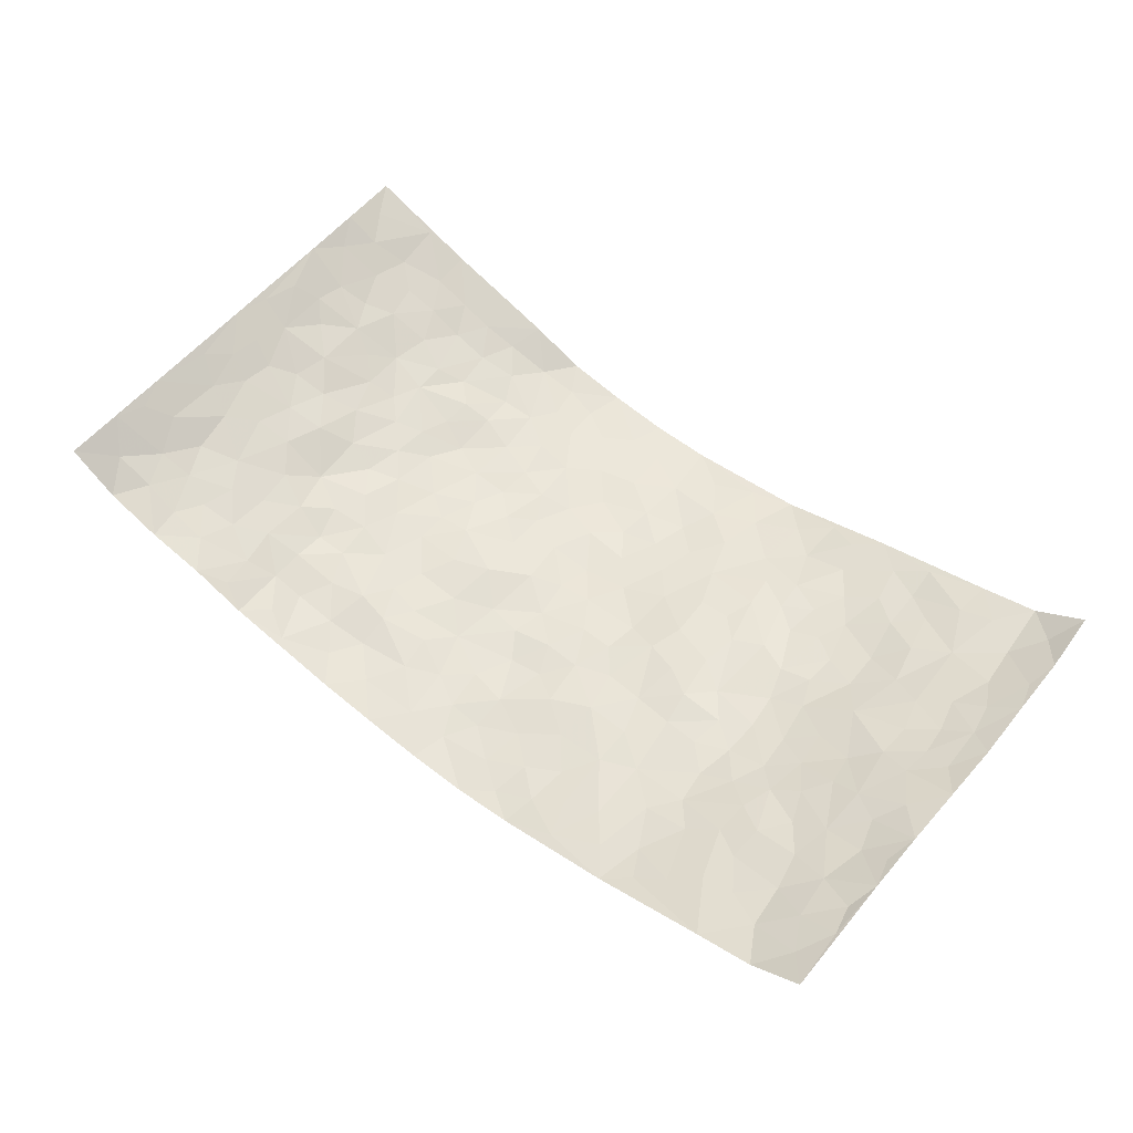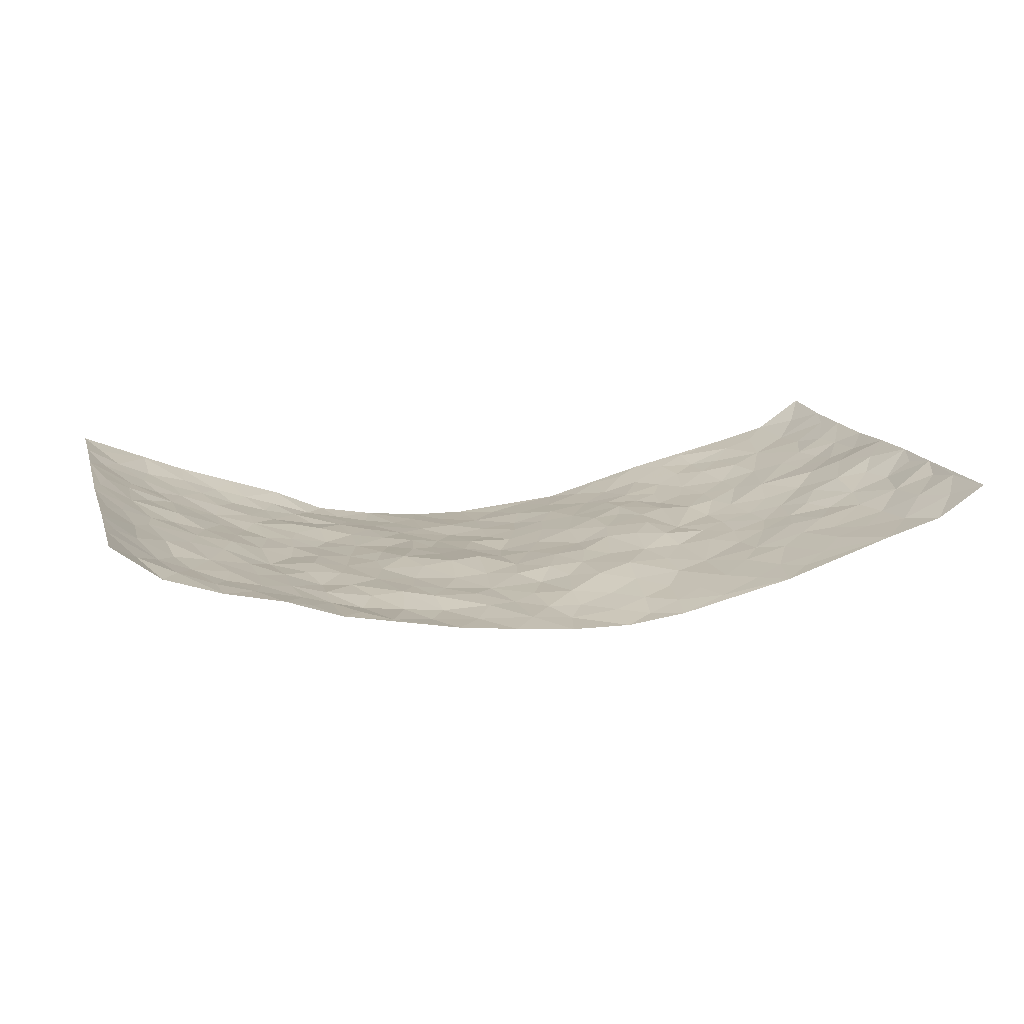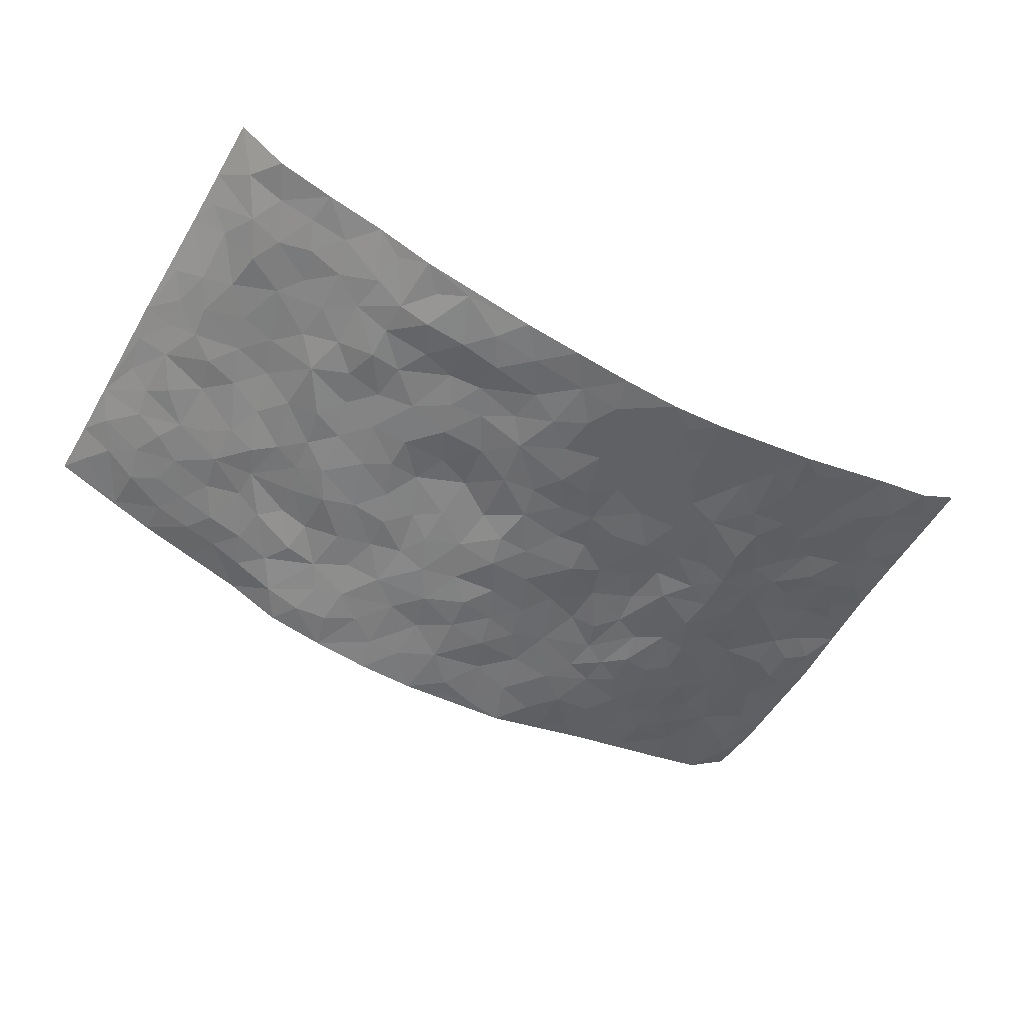
<metadata>
{"format":"obj","ext":"obj","renderer":"f3d","projection":"perspective","resolution":1024,"background":"white","views":[{"elev":56.7,"azim":-141.0,"up":"+Z"},{"elev":15.1,"azim":164.5,"up":"+Z"},{"elev":-54.9,"azim":149.8,"up":"+Z"}]}
</metadata>
<code>
v -0.9446 0.002775 0.1524
v -0.9452 0.9974 0.1577
v 0.9448 0.001285 0.1603
v 0.9429 0.9966 0.1623
v -0.7845 0.3933 0.0668
v -0.9498 0.4994 0.1499
v -0.8438 0.3585 0.0841
v 0.000212 0.003979 -0.09291
v -0.951 0.2509 0.1418
v -0.9028 0.3384 0.112
v -0.7237 0.002486 0.05259
v -0.9506 0.1263 0.1422
v -0.702 0.2934 0.03869
v -0.843 0.001926 0.08362
v -0.8268 0.2893 0.08006
v -0.4841 0.002823 -0.003939
v -0.9332 0.1887 0.13
v -0.292 0.1683 -0.04856
v -0.7649 0.3227 0.06136
v -0.851 0.1207 0.07987
v -0.9043 0.06396 0.1117
v -0.7839 0.06499 0.06759
v -0.6653 0.1276 0.02998
v -0.7139 0.07565 0.04891
v -0.8594 0.208 0.08842
v -0.8909 0.2709 0.1075
v -0.7591 0.178 0.05686
v -0.6834 0.2105 0.03741
v -0.8441 0.4879 0.1018
v -0.9524 0.375 0.1416
v -0.722 0.9989 0.05608
v -0.5332 0.2227 -0.008596
v 0.2614 0.1584 -0.07128
v -0.9449 0.7489 0.1557
v -0.3648 0.3936 -0.02593
v -0.7712 0.7528 0.06304
v -0.7879 0.8315 0.06646
v -0.5789 0.4423 -0.002335
v -0.5985 0.6056 0.0002938
v -0.4877 0.9985 -0.02107
v -0.9276 0.6866 0.1417
v -0.6574 0.5621 0.01937
v -0.3912 0.7535 -0.04221
v -0.5066 0.2803 -0.01491
v -0.4571 0.2258 -0.0218
v -0.4918 0.1627 -0.01401
v -0.4484 0.6366 -0.02776
v -0.3655 0.5607 -0.02818
v 0.1661 0.4752 -0.06067
v -0.3313 0.222 -0.03599
v -0.2097 0.6116 -0.05146
v -0.3753 0.6294 -0.0374
v -0.3012 0.0589 -0.05185
v -0.6222 0.7101 0.01637
v -0.3921 0.1951 -0.02721
v -0.8523 0.6172 0.1028
v -0.03779 0.3499 -0.07601
v 0.0579 0.341 -0.07588
v 0.2986 0.4519 -0.05248
v -0.09433 0.5528 -0.06055
v -0.1643 0.5572 -0.05281
v 0.09322 0.6309 -0.06973
v -0.6278 0.3464 0.01301
v -0.7374 0.5736 0.05578
v -0.9236 0.8096 0.1378
v -0.5546 0.1297 0.002514
v -0.3649 0.0134 -0.03646
v -0.7809 0.4662 0.07331
v -0.6108 0.1728 0.01581
v -0.6058 0.01912 0.02365
v -0.2457 0.00324 -0.06937
v -0.6096 0.08869 0.01481
v -0.5404 0.05412 0.005398
v -0.4268 0.03851 -0.01901
v -0.4475 0.1048 -0.01917
v -0.8727 0.6853 0.1055
v -0.9387 0.8732 0.1517
v -0.7283 0.5088 0.04638
v 0.0002716 0.9984 -0.09093
v -0.7899 0.6749 0.07216
v -0.5585 0.3153 -0.004809
v -0.5117 0.4609 -0.02034
v 0.006729 0.5724 -0.07127
v -0.04938 0.4842 -0.06986
v 0.003551 0.4214 -0.08053
v -0.1236 0.1297 -0.07338
v -0.5678 0.67 -0.005339
v -0.8893 0.5619 0.1263
v -0.7246 0.6908 0.04334
v -0.4467 0.2976 -0.026
v -0.6264 0.2677 0.01127
v -0.5019 0.6884 -0.02467
v -0.1728 0.4863 -0.0576
v -0.2603 0.437 -0.0368
v -0.6427 0.6488 0.01805
v -0.01044 0.119 -0.08704
v -0.4141 0.5106 -0.0302
v -0.3406 0.2889 -0.02967
v -0.2389 0.5047 -0.04077
v -0.1792 0.3831 -0.05228
v -0.9467 0.6246 0.1554
v -0.6973 0.6225 0.03838
v -0.7961 0.5793 0.08398
v -0.3606 0.1114 -0.03891
v -0.5209 0.533 -0.01856
v -0.6743 0.4061 0.03386
v -0.1292 0.3256 -0.064
v -0.1483 0.2509 -0.06486
v -0.5178 0.6116 -0.02002
v 0.1096 0.7297 -0.07352
v -0.003162 0.2167 -0.08259
v -0.07231 0.2749 -0.07444
v 0.005145 0.2903 -0.08264
v -0.4268 0.3641 -0.02099
v -0.195 0.1851 -0.05959
v -0.6493 0.4876 0.01851
v -0.5534 0.3814 -0.00523
v -0.4896 0.392 -0.01489
v -0.306 0.5252 -0.03199
v -0.2563 0.351 -0.03773
v -0.3533 0.4678 -0.02484
v -0.2246 0.272 -0.05047
v -0.0905 0.4129 -0.06822
v -0.5928 0.5312 -0.001514
v -0.09188 0.2001 -0.07815
v -0.2131 0.09504 -0.06622
v -0.3963 0.2589 -0.02747
v -0.9061 0.4381 0.1185
v -0.8506 0.4212 0.09315
v 0.09265 0.4242 -0.07024
v 0.2092 0.2388 -0.07138
v 0.08221 0.5177 -0.06128
v 0.01984 0.4894 -0.07496
v 0.1671 0.3944 -0.06777
v 0.7799 0.4961 0.0664
v 0.2206 0.4347 -0.05604
v 0.2666 0.3141 -0.05868
v 0.1602 0.5683 -0.05143
v 0.1237 0.9985 -0.07919
v -0.2924 0.6202 -0.04393
v 0.4268 0.8797 -0.04418
v 0.4892 0.9974 -0.0194
v -0.2145 0.7812 -0.06204
v -0.05848 0.8641 -0.08409
v -0.3195 0.3492 -0.03319
v -0.4588 0.5659 -0.02642
v -0.07419 0.05487 -0.08638
v -0.1584 0.02388 -0.0777
v 0.1234 0.004013 -0.09176
v 0.01375 0.8602 -0.08263
v -0.01602 0.7004 -0.07786
v 0.4222 0.1972 -0.04272
v 0.3416 0.2902 -0.05186
v 0.5896 0.5265 -0.0003777
v 0.5256 0.5471 -0.02064
v 0.4549 0.1358 -0.03318
v 0.521 0.2279 -0.0164
v 0.4158 0.3617 -0.04524
v 0.02358 0.6417 -0.07165
v -0.0583 0.6289 -0.06466
v -0.1457 0.7309 -0.05863
v -0.08602 0.6942 -0.06923
v -0.05985 0.7918 -0.07387
v -0.1355 0.6342 -0.05864
v 0.02157 0.7751 -0.07777
v 0.2468 0.9981 -0.06515
v -0.01859 0.9265 -0.09022
v -0.2702 0.8458 -0.06433
v -0.2004 0.8798 -0.07424
v -0.3164 0.7807 -0.05229
v -0.247 0.998 -0.07767
v -0.2274 0.697 -0.04948
v -0.3179 0.7003 -0.04636
v -0.1405 0.8297 -0.07464
v -0.124 0.9977 -0.0931
v 0.2185 0.7465 -0.05919
v 0.1747 0.6678 -0.06155
v 0.3283 0.5956 -0.04965
v 0.2619 0.5236 -0.0457
v 0.2674 0.6664 -0.05584
v 0.4252 0.7442 -0.03443
v 0.3568 0.6837 -0.0445
v 0.2867 0.7339 -0.05197
v 0.06899 0.9292 -0.07984
v 0.07955 0.8235 -0.07808
v 0.1459 0.8583 -0.06924
v 0.2521 0.8729 -0.06684
v 0.3217 0.7941 -0.04317
v 0.2329 0.5963 -0.05039
v -0.8598 0.8673 0.1081
v -0.6749 0.8165 0.03275
v -0.8498 0.7747 0.09976
v -0.8415 0.9982 0.09057
v -0.8967 0.9391 0.125
v -0.7975 0.9216 0.07232
v -0.7232 0.8857 0.04974
v -0.5999 0.9294 0.01298
v -0.6544 0.8859 0.03065
v -0.6797 0.7454 0.03624
v -0.5583 0.8144 -0.004095
v -0.6171 0.7809 0.01527
v -0.5099 0.9011 -0.01759
v -0.3914 0.8779 -0.0404
v -0.5422 0.9604 -0.005828
v -0.465 0.8158 -0.02791
v -0.442 0.9362 -0.03159
v -0.3459 0.9726 -0.05315
v -0.5118 0.7606 -0.01882
v -0.321 0.9011 -0.05542
v -0.2601 0.9302 -0.0695
v 0.1565 0.7855 -0.06444
v 0.255 0.8049 -0.05476
v 0.1896 0.9332 -0.07194
v 0.394 0.8122 -0.04104
v 0.339 0.8804 -0.05432
v 0.3821 0.9818 -0.04078
v 0.2909 0.9373 -0.06269
v 0.4419 0.9471 -0.03032
v 0.3822 0.4939 -0.04527
v 0.3272 0.5294 -0.04998
v 0.4838 0.6042 -0.02057
v 0.4326 0.6648 -0.02989
v 0.4072 0.5885 -0.03832
v 0.3534 0.1908 -0.05205
v 0.4807 0.3348 -0.02472
v 0.4601 0.5227 -0.02913
v 0.3482 0.3884 -0.05202
v -0.1251 0.9143 -0.08425
v -0.1855 0.9571 -0.08477
v 0.3217 0.1339 -0.06305
v 0.5992 0.01577 0.0285
v 0.2012 0.3343 -0.06388
v 0.2722 0.3857 -0.06045
v 0.5796 0.2478 0.00271
v 0.7267 0.9982 0.04898
v 0.945 0.2501 0.1569
v 0.4926 0.8118 -0.02448
v 0.7098 0.487 0.04198
v 0.4899 0.7467 -0.02913
v 0.9465 0.4987 0.1553
v 0.6646 0.2936 0.02062
v 0.5094 0.4681 -0.02084
v 0.7652 0.3102 0.06493
v 0.5604 0.4156 -0.009376
v 0.4811 0.004265 -0.007701
v 0.09039 0.2537 -0.08242
v 0.5016 0.07762 -0.01688
v 0.135 0.3205 -0.07531
v 0.4157 0.2671 -0.03603
v 0.8537 0.2644 0.1036
v 0.6369 0.4616 0.01663
v 0.5709 0.08267 0.006999
v 0.4506 0.4262 -0.0374
v 0.6056 0.3717 0.0009981
v 0.2867 0.2331 -0.05806
v 0.4762 0.2718 -0.02073
v 0.2664 0.07974 -0.07772
v 0.3683 0.002921 -0.05758
v 0.2466 0.00334 -0.07851
v 0.2023 0.1159 -0.07874
v 0.06818 0.1712 -0.07993
v 0.1455 0.191 -0.07834
v 0.6073 0.1472 0.009208
v 0.7633 0.4224 0.06722
v 0.7368 0.2204 0.05507
v 0.6409 0.08068 0.02952
v 0.6643 0.3844 0.0223
v 0.7099 0.3388 0.04064
v 0.8642 0.3254 0.1099
v 0.7356 0.5671 0.05212
v 0.6818 0.1452 0.03945
v 0.7501 0.1492 0.06287
v 0.824 0.3668 0.08747
v 0.9132 0.349 0.1396
v 0.8654 0.4375 0.1089
v 0.5792 0.3132 0.0002188
v 0.8033 0.1049 0.08522
v 0.3345 0.06441 -0.06716
v 0.4121 0.06958 -0.04898
v 0.07147 0.07951 -0.0881
v 0.1434 0.07386 -0.0845
v 0.9435 0.7481 0.1602
v 0.7176 0.07894 0.05779
v 0.6486 0.2154 0.02319
v 0.9308 0.4238 0.1467
v 0.8835 0.5078 0.1198
v 0.7944 0.2496 0.07493
v 0.5305 0.1486 -0.01387
v 0.7156 0.001919 0.06879
v 0.5023 0.3942 -0.02104
v 0.9104 0.0635 0.1408
v 0.9443 0.126 0.1596
v 0.8226 0.1794 0.09011
v 0.8741 0.124 0.1196
v 0.8052 0.009237 0.1036
v 0.9106 0.1878 0.1343
v 0.6589 0.5555 0.02957
v 0.6851 0.6326 0.03503
v 0.586 0.6364 -0.006864
v 0.8131 0.6903 0.08007
v 0.6292 0.7714 0.01281
v 0.9273 0.6234 0.1453
v 0.7577 0.641 0.05881
v 0.8396 0.5939 0.0921
v 0.7269 0.7433 0.04559
v 0.8306 0.5295 0.08933
v 0.8925 0.5726 0.1236
v 0.873 0.658 0.109
v 0.6372 0.6924 0.01535
v 0.5651 0.7242 -0.005825
v 0.5105 0.6748 -0.01915
v 0.8418 0.8509 0.08629
v 0.7077 0.8709 0.03647
v 0.8034 0.7755 0.068
v 0.8765 0.7765 0.1139
v 0.7737 0.8434 0.05759
v 0.9409 0.8724 0.1594
v 0.6892 0.8022 0.03405
v 0.9235 0.8097 0.1463
v 0.735 0.9311 0.04963
v 0.8442 0.9968 0.08793
v 0.6054 0.9973 0.0219
v 0.8097 0.9247 0.0776
v 0.8875 0.9264 0.1163
v 0.6563 0.9341 0.02882
v 0.5553 0.9009 -0.003445
v 0.4936 0.8809 -0.02668
v 0.5475 0.9688 -6.551e-07
v 0.5684 0.8216 -0.001232
v 0.6334 0.8605 0.01641
f 29 6 128
f 12 21 20
f 26 10 9
f 55 45 46
f 27 19 15
f 26 9 17
f 101 6 88
f 12 1 21
f 7 15 19
f 125 86 96
f 84 123 85
f 129 29 128
f 25 27 15
f 12 20 17
f 73 75 66
f 22 14 11
f 26 17 25
f 9 12 17
f 25 15 26
f 5 129 7
f 52 146 48
f 55 18 50
f 7 19 5
f 20 27 25
f 124 82 105
f 41 76 34
f 20 14 22
f 14 20 21
f 14 21 1
f 24 22 11
f 24 27 22
f 72 66 69
f 69 32 91
f 70 24 11
f 24 23 27
f 17 20 25
f 27 20 22
f 10 15 7
f 10 26 15
f 23 28 27
f 27 13 19
f 28 23 69
f 13 27 28
f 119 121 94
f 10 7 129
f 6 30 128
f 9 10 30
f 36 192 80
f 80 102 89
f 118 81 44
f 64 103 78
f 115 126 86
f 45 32 46
f 91 63 13
f 129 68 29
f 95 87 54
f 95 54 199
f 202 40 204
f 82 97 105
f 29 88 6
f 18 55 104
f 148 126 71
f 38 82 124
f 50 18 122
f 117 82 38
f 5 19 106
f 82 117 118
f 80 64 102
f 127 45 55
f 194 77 190
f 98 35 114
f 39 124 105
f 127 50 98
f 106 19 13
f 66 75 46
f 39 95 42
f 63 117 38
f 95 89 102
f 101 56 76
f 51 140 99
f 18 53 126
f 62 83 132
f 45 127 90
f 112 113 57
f 103 29 68
f 130 85 58
f 109 39 105
f 35 94 121
f 113 246 58
f 151 165 163
f 120 100 94
f 114 127 98
f 192 190 65
f 95 39 87
f 36 191 37
f 67 104 74
f 56 101 88
f 13 63 106
f 192 34 76
f 268 241 243
f 108 115 125
f 93 84 60
f 133 84 85
f 156 288 157
f 101 76 41
f 80 103 64
f 105 97 146
f 99 61 51
f 92 109 47
f 125 96 111
f 158 227 153
f 75 104 55
f 69 66 32
f 81 91 32
f 106 78 68
f 42 64 78
f 77 34 65
f 24 70 72
f 75 73 16
f 16 71 67
f 2 34 77
f 13 28 91
f 103 56 88
f 56 80 76
f 72 69 23
f 11 16 70
f 16 73 70
f 16 67 74
f 115 18 126
f 24 72 23
f 73 72 70
f 16 74 75
f 72 73 66
f 32 45 44
f 84 83 60
f 66 46 32
f 78 106 116
f 117 63 81
f 67 53 104
f 103 68 78
f 69 91 28
f 36 80 89
f 106 38 116
f 106 68 5
f 81 118 117
f 62 132 138
f 32 44 81
f 53 67 71
f 57 58 85
f 123 100 107
f 93 60 61
f 33 230 224
f 8 96 147
f 132 133 130
f 140 48 119
f 93 100 123
f 122 98 50
f 164 60 160
f 53 71 126
f 125 112 108
f 193 194 195
f 75 55 46
f 63 91 81
f 56 103 80
f 196 198 31
f 18 104 53
f 121 48 97
f 38 106 63
f 118 97 82
f 97 35 121
f 51 172 140
f 130 134 49
f 87 39 109
f 288 252 263
f 97 114 35
f 47 43 92
f 57 113 58
f 248 130 58
f 34 101 41
f 114 90 127
f 116 124 42
f 145 94 35
f 118 114 97
f 167 79 175
f 98 145 35
f 85 123 57
f 43 47 52
f 199 36 89
f 42 78 116
f 159 83 62
f 88 29 103
f 74 104 75
f 118 44 90
f 173 140 172
f 42 95 102
f 190 192 37
f 65 190 77
f 89 95 199
f 125 111 112
f 92 87 109
f 18 115 122
f 177 180 176
f 112 57 107
f 109 105 146
f 93 94 100
f 285 286 275
f 96 86 147
f 137 232 131
f 57 123 107
f 87 92 208
f 49 134 136
f 132 130 49
f 161 164 162
f 50 127 55
f 122 108 107
f 122 107 100
f 48 140 52
f 118 90 114
f 99 119 94
f 123 84 93
f 36 37 192
f 48 121 119
f 120 122 100
f 39 42 124
f 38 124 116
f 248 58 246
f 44 45 90
f 98 122 120
f 146 52 47
f 94 93 99
f 168 209 170
f 212 183 188
f 202 197 200
f 42 102 64
f 107 108 112
f 99 93 61
f 8 280 96
f 112 111 113
f 125 115 86
f 115 108 122
f 128 30 10
f 5 68 129
f 10 129 128
f 132 49 138
f 83 84 133
f 130 133 85
f 83 133 132
f 248 134 130
f 156 152 224
f 151 110 165
f 212 186 211
f 153 224 249
f 254 251 244
f 246 261 262
f 225 158 249
f 49 136 179
f 185 184 150
f 214 188 181
f 181 188 182
f 161 163 174
f 143 170 172
f 110 211 185
f 184 79 167
f 174 228 169
f 62 110 159
f 163 150 144
f 210 169 229
f 170 143 168
f 176 211 110
f 98 120 145
f 94 145 120
f 48 146 97
f 109 146 47
f 148 86 126
f 147 86 148
f 71 8 148
f 8 147 148
f 244 276 254
f 232 136 134
f 174 143 161
f 60 83 160
f 163 162 151
f 159 160 83
f 261 281 262
f 259 281 149
f 219 220 59
f 246 113 111
f 33 255 131
f 157 256 152
f 137 255 153
f 230 278 279
f 262 260 33
f 154 155 242
f 131 255 137
f 248 131 232
f 281 280 149
f 259 258 278
f 220 179 59
f 159 151 160
f 162 160 151
f 164 61 60
f 228 174 144
f 144 174 163
f 159 110 151
f 161 172 164
f 186 184 185
f 161 162 163
f 61 164 51
f 160 162 164
f 187 217 213
f 150 163 165
f 205 202 200
f 79 184 139
f 170 43 173
f 174 169 143
f 161 143 172
f 167 144 150
f 176 180 183
f 172 170 173
f 223 226 221
f 185 150 165
f 99 140 119
f 207 206 203
f 172 51 164
f 43 52 173
f 173 52 140
f 167 175 228
f 228 229 169
f 210 168 169
f 177 110 62
f 189 138 179
f 62 138 177
f 136 232 233
f 181 182 222
f 150 184 167
f 178 180 189
f 49 179 138
f 177 138 189
f 180 178 182
f 178 179 220
f 307 308 304
f 222 223 221
f 215 187 188
f 176 183 212
f 187 213 186
f 214 215 188
f 185 211 186
f 237 181 239
f 182 188 183
f 110 185 165
f 216 215 141
f 211 176 212
f 182 183 180
f 176 110 177
f 213 184 186
f 178 189 179
f 177 189 180
f 195 190 37
f 197 198 200
f 195 194 190
f 34 192 65
f 80 192 76
f 37 196 195
f 194 2 77
f 193 2 194
f 196 37 191
f 31 193 195
f 198 196 191
f 31 195 196
f 199 201 191
f 197 204 31
f 198 191 201
f 31 198 197
f 201 199 54
f 36 199 191
f 54 208 201
f 208 43 205
f 208 54 87
f 198 201 200
f 206 205 203
f 43 170 203
f 210 207 209
f 40 202 206
f 31 204 40
f 197 202 204
f 208 205 200
f 43 203 205
f 205 206 202
f 203 209 207
f 171 40 207
f 40 206 207
f 208 200 201
f 43 208 92
f 170 209 203
f 168 143 169
f 207 210 171
f 168 210 209
f 188 187 212
f 212 187 186
f 166 139 213
f 184 213 139
f 237 214 181
f 215 214 141
f 216 141 218
f 213 217 166
f 142 166 216
f 217 216 166
f 187 215 217
f 216 217 215
f 237 141 214
f 142 216 218
f 223 222 182
f 179 136 59
f 223 220 219
f 267 238 251
f 237 327 141
f 223 182 178
f 158 290 253
f 220 223 178
f 59 233 227
f 233 59 136
f 248 246 131
f 153 249 158
f 251 254 267
f 223 219 226
f 111 261 246
f 297 251 238
f 276 256 157
f 167 228 144
f 229 228 175
f 175 171 229
f 229 171 210
f 260 257 33
f 265 271 272
f 266 289 283
f 269 243 250
f 249 224 152
f 266 283 271
f 227 233 137
f 253 227 158
f 325 313 320
f 135 264 275
f 310 329 239
f 270 298 297
f 249 256 225
f 275 273 269
f 311 222 221
f 155 154 299
f 234 276 157
f 310 311 299
f 222 239 181
f 221 226 155
f 266 263 252
f 242 290 244
f 264 273 275
f 273 264 243
f 242 244 154
f 276 290 225
f 288 234 157
f 240 282 302
f 275 286 306
f 225 290 158
f 234 263 284
f 241 254 276
f 233 232 137
f 137 153 227
f 264 135 238
f 244 251 154
f 260 259 257
f 227 253 219
f 33 224 255
f 154 297 299
f 240 302 307
f 297 154 251
f 264 268 243
f 253 226 219
f 271 284 263
f 277 294 293
f 290 242 253
f 241 234 284
f 59 227 219
f 242 155 226
f 252 245 231
f 157 152 156
f 257 230 33
f 152 256 249
f 278 230 257
f 262 33 131
f 224 153 255
f 259 278 257
f 134 248 232
f 230 279 224
f 96 261 111
f 261 96 280
f 280 281 261
f 246 262 131
f 252 247 245
f 268 267 241
f 283 277 272
f 288 247 252
f 275 274 285
f 295 291 294
f 267 268 264
f 263 234 288
f 309 310 299
f 290 276 244
f 283 272 271
f 267 254 241
f 265 243 241
f 236 240 285
f 297 238 270
f 303 305 298
f 241 276 234
f 221 155 299
f 272 277 293
f 250 243 287
f 286 285 240
f 284 271 265
f 271 263 266
f 295 3 291
f 225 256 276
f 241 284 265
f 289 266 231
f 3 292 291
f 321 235 323
f 293 294 296
f 279 278 258
f 245 279 258
f 279 156 224
f 260 281 259
f 280 8 149
f 262 281 260
f 231 266 252
f 267 264 238
f 306 304 270
f 283 289 295
f 243 269 273
f 236 269 250
f 294 292 296
f 274 236 285
f 269 274 275
f 250 287 293
f 245 289 231
f 236 274 269
f 156 279 247
f 242 226 253
f 247 279 245
f 243 265 287
f 288 156 247
f 265 272 293
f 296 292 236
f 293 287 265
f 295 294 277
f 277 283 295
f 236 250 296
f 289 3 295
f 292 294 291
f 293 296 250
f 300 304 308
f 325 320 235
f 329 330 326
f 270 304 303
f 270 303 298
f 309 305 301
f 135 306 270
f 299 297 298
f 298 309 299
f 238 135 270
f 300 314 305
f 303 300 305
f 304 306 307
f 300 303 304
f 282 319 315
f 322 325 235
f 275 306 135
f 307 306 286
f 240 307 286
f 308 307 302
f 302 282 308
f 308 282 315
f 305 309 298
f 310 309 301
f 310 301 329
f 310 239 311
f 222 311 239
f 299 311 221
f 319 312 315
f 312 323 316
f 301 305 318
f 305 314 316
f 300 308 315
f 316 314 312
f 312 314 315
f 315 314 300
f 323 312 324
f 316 313 318
f 282 4 317
f 330 313 325
f 4 321 324
f 235 320 323
f 282 317 319
f 312 319 317
f 326 325 322
f 316 320 313
f 316 318 305
f 142 218 327
f 327 218 141
f 316 323 320
f 324 312 317
f 4 324 317
f 321 323 324
f 318 313 330
f 328 326 322
f 326 327 329
f 329 327 237
f 326 328 327
f 322 142 328
f 327 328 142
f 329 237 239
f 301 318 330
f 326 330 325
f 330 329 301

</code>
